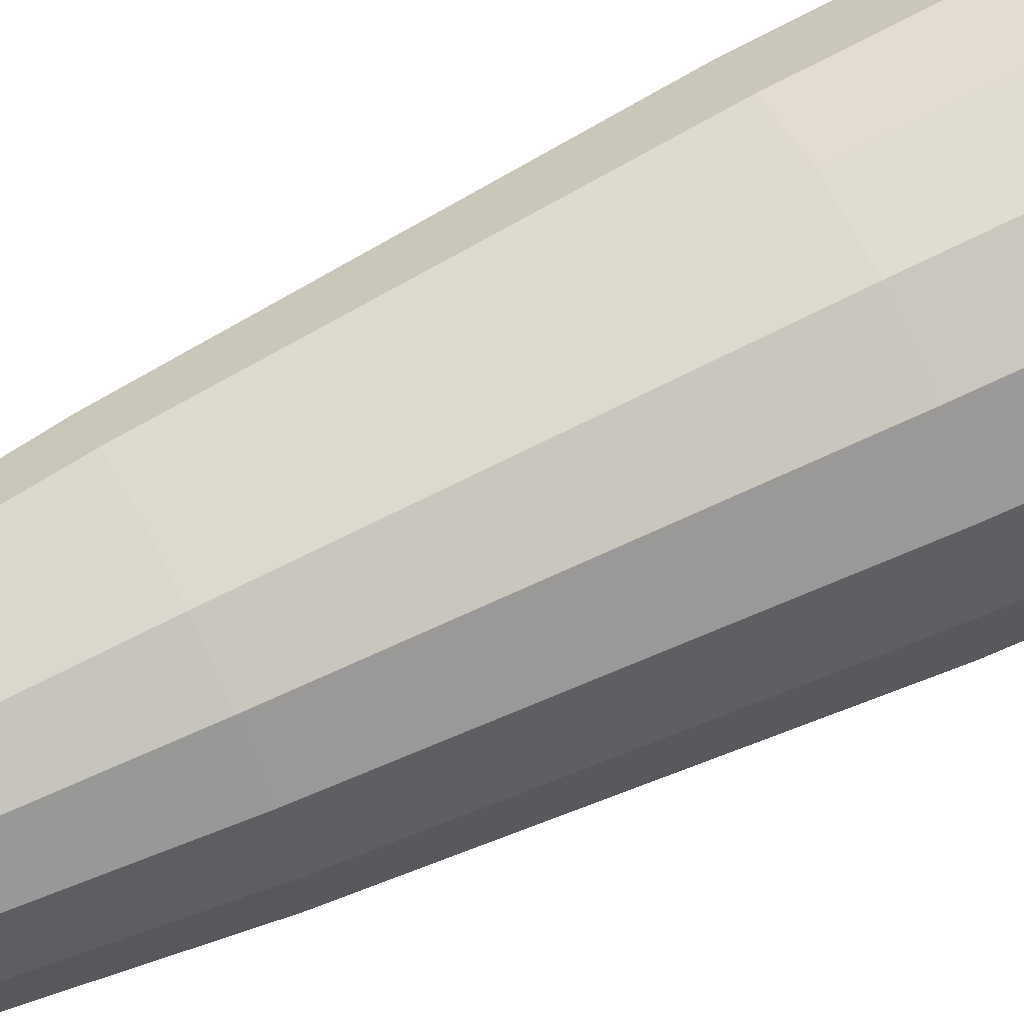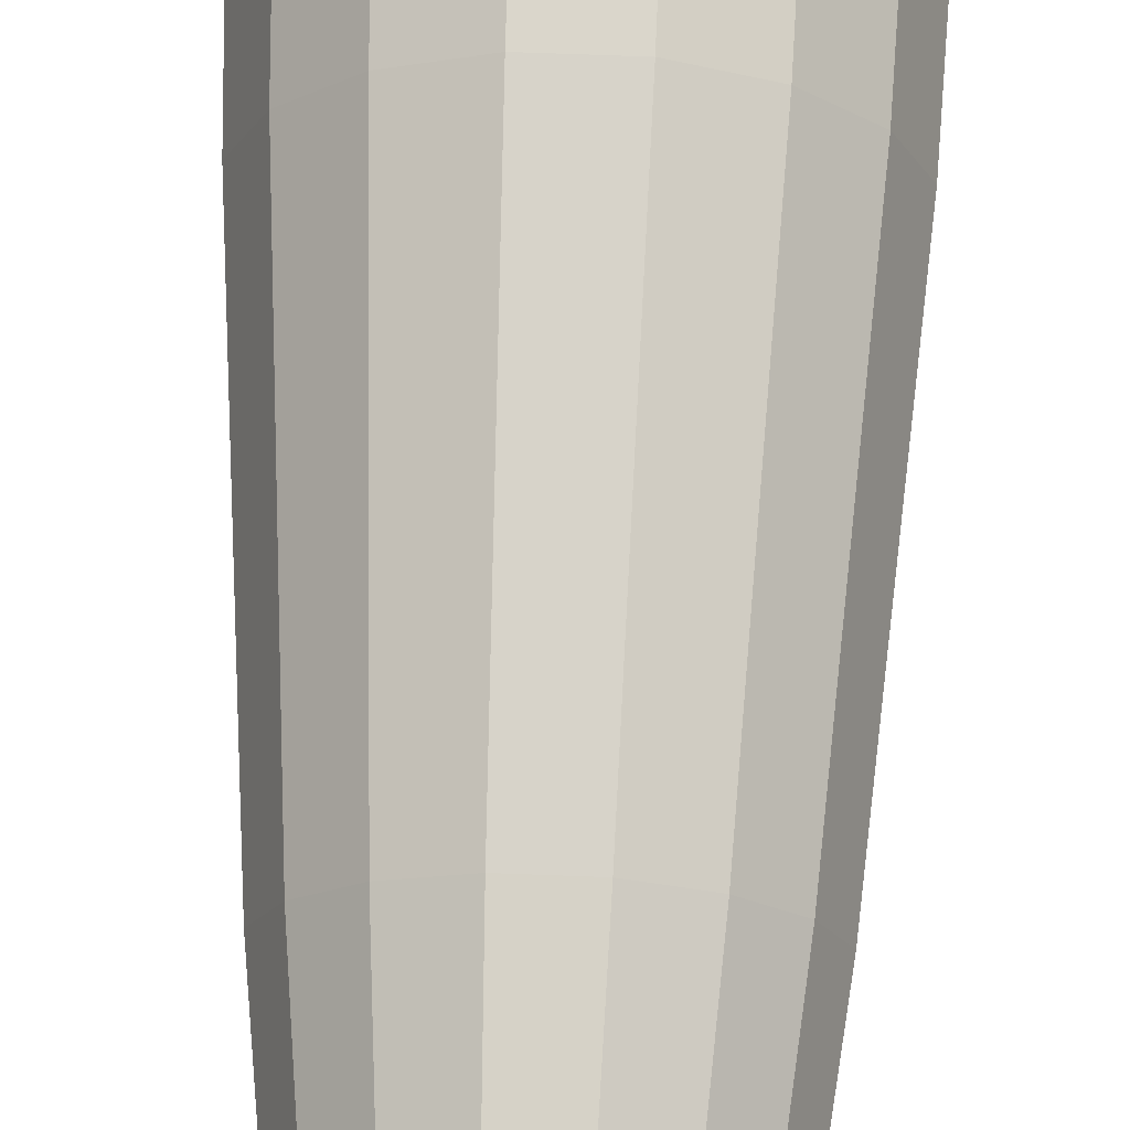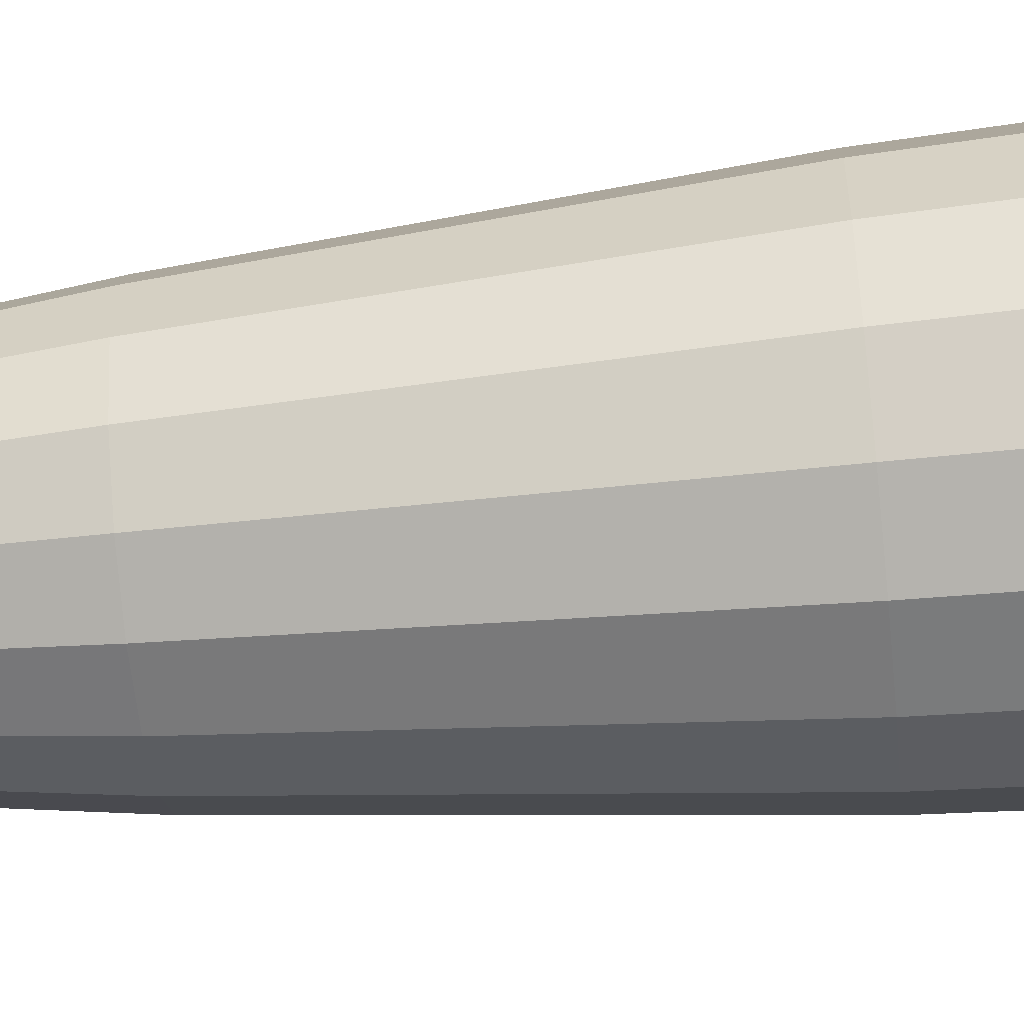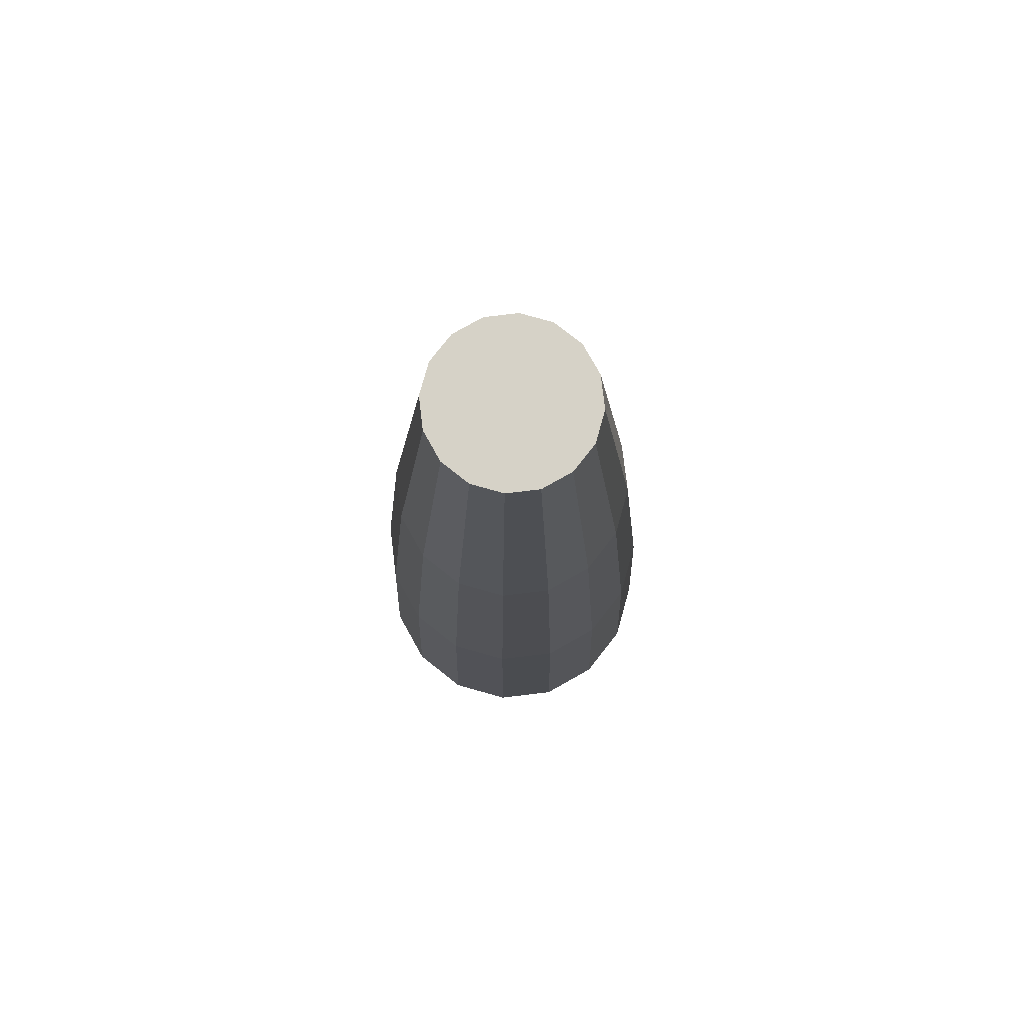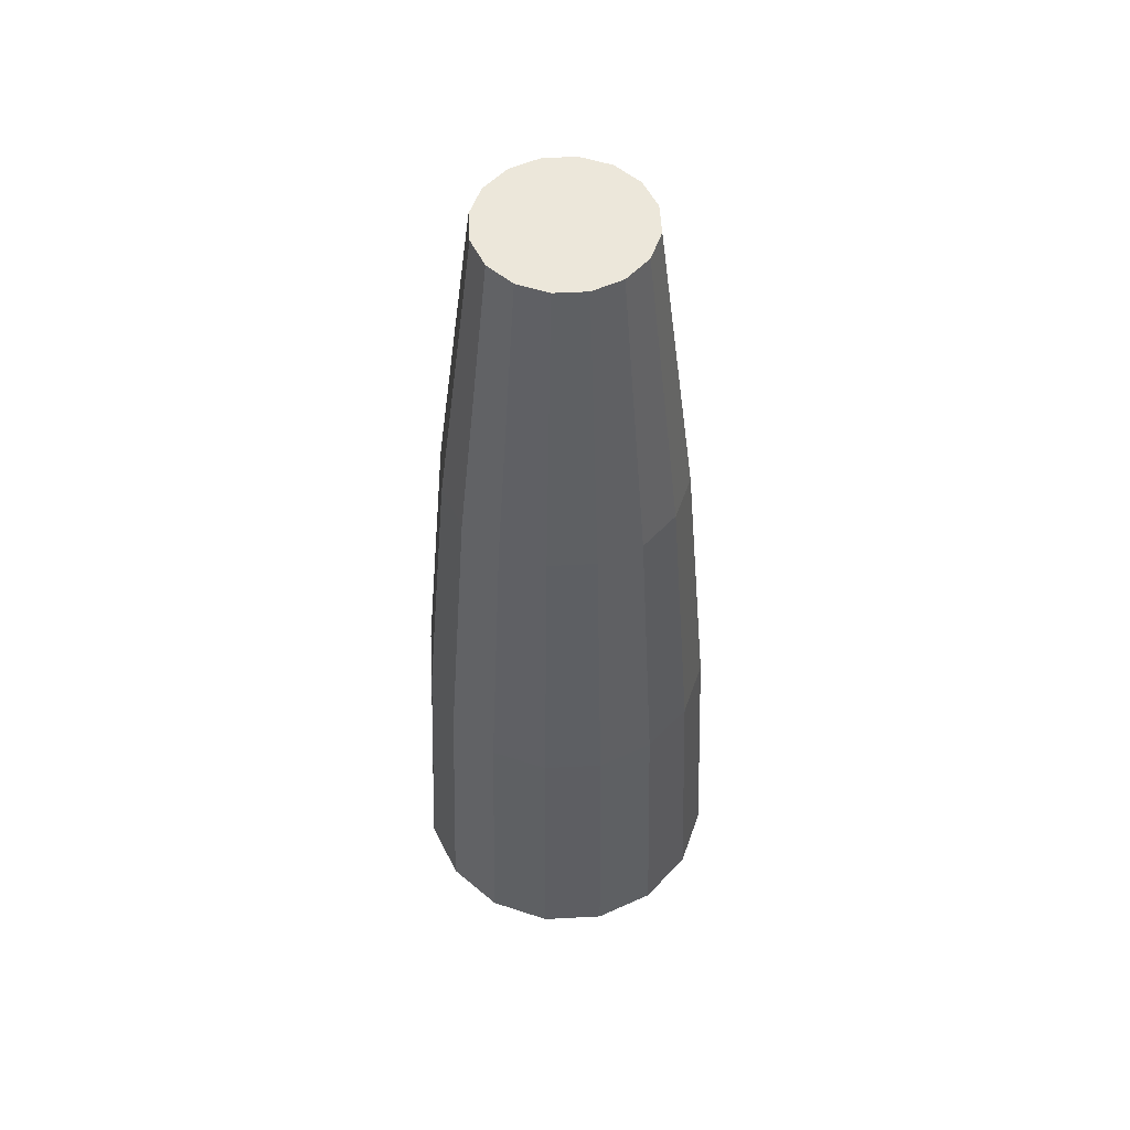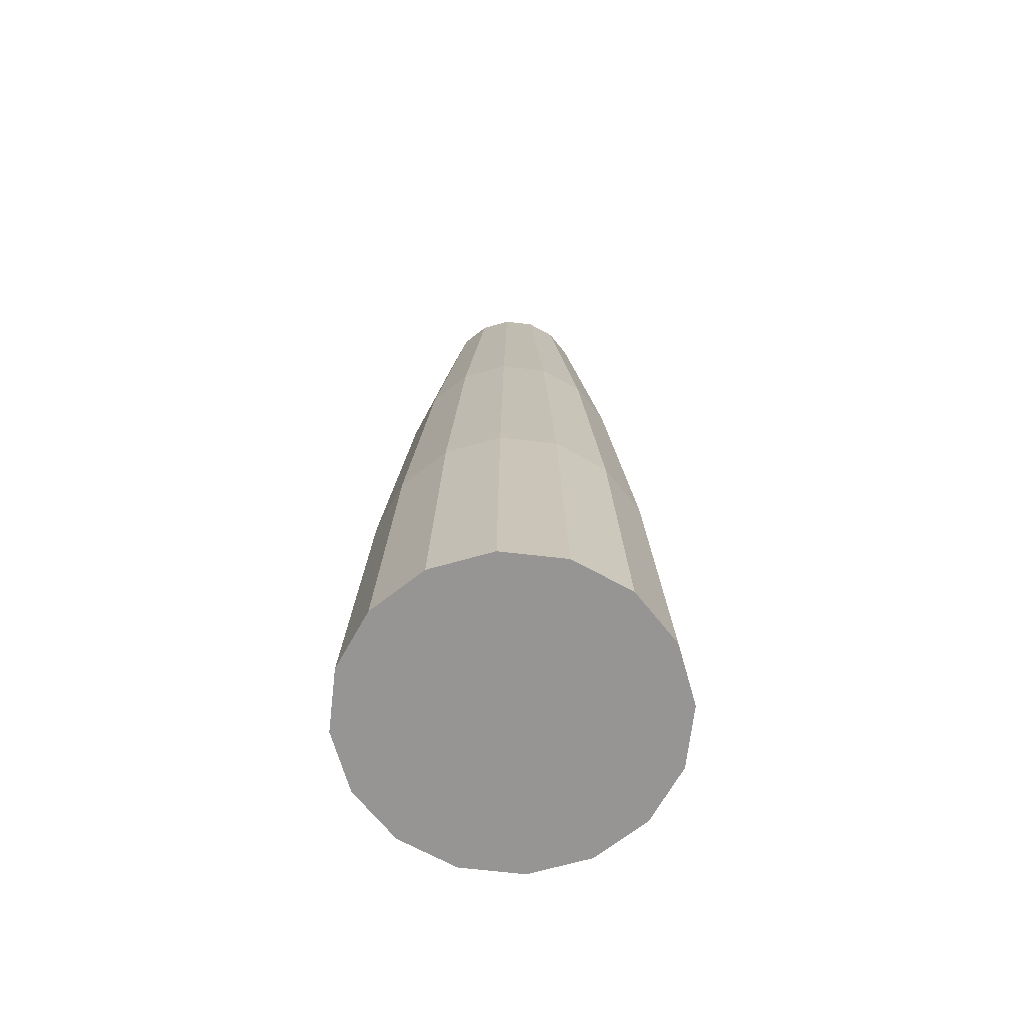
<metadata>
{"format":"obj","ext":"obj","renderer":"f3d","projection":"perspective","resolution":1024,"background":"white","views":[{"elev":67.6,"azim":-116.5,"up":"+Z"},{"elev":71.5,"azim":-177.9,"up":"+Z"},{"elev":-58.9,"azim":-84.1,"up":"+Z"},{"elev":78.5,"azim":-51.8,"up":"+Y"},{"elev":53.6,"azim":-160.7,"up":"+Y"},{"elev":-67.5,"azim":-29.1,"up":"+Y"}]}
</metadata>
<code>
o collider
v 0.3125 1.875 -0.06216
v 0.3125 1.875 0.06216
v 0.2649 1.875 0.177
v 0.177 1.875 0.2649
v 0.06216 1.875 0.3125
v -0.06216 1.875 0.3125
v -0.177 1.875 0.2649
v -0.2649 1.875 0.177
v -0.3125 1.875 0.06216
v -0.3125 1.875 -0.06216
v -0.2649 1.875 -0.177
v -0.177 1.875 -0.2649
v -0.06216 1.875 -0.3125
v 0.06216 1.875 -0.3125
v 0.177 1.875 -0.2649
v 0.2649 1.875 -0.177
v 0.625 -1.875 -0.1243
v 0.625 -1.875 0.1243
v 0.5298 -1.875 0.354
v 0.354 -1.875 0.5298
v 0.1243 -1.875 0.625
v -0.1243 -1.875 0.625
v -0.354 -1.875 0.5298
v -0.5298 -1.875 0.354
v -0.625 -1.875 0.1243
v -0.625 -1.875 -0.1243
v -0.5298 -1.875 -0.354
v -0.354 -1.875 -0.5298
v -0.1243 -1.875 -0.625
v 0.1243 -1.875 -0.625
v 0.354 -1.875 -0.5298
v 0.5298 -1.875 -0.354
v 0.4822 -0.6208 -0.3222
v 0.3222 -0.6208 -0.4822
v 0.1131 -0.6208 -0.5688
v -0.1131 -0.6208 -0.5688
v -0.3222 -0.6208 -0.4822
v -0.4822 -0.6208 -0.3222
v -0.5688 -0.6208 -0.1131
v -0.5688 -0.6208 0.1131
v -0.4822 -0.6208 0.3222
v -0.3222 -0.6208 0.4822
v -0.1131 -0.6208 0.5688
v 0.1131 -0.6208 0.5688
v 0.3222 -0.6208 0.4822
v 0.4822 -0.6208 0.3222
v 0.5688 -0.6208 0.1131
v 0.5688 -0.6208 -0.1131
v 0.3939 0.6292 -0.2632
v 0.2632 0.6292 -0.3939
v 0.09241 0.6292 -0.4646
v -0.09241 0.6292 -0.4646
v -0.2632 0.6292 -0.3939
v -0.3939 0.6292 -0.2632
v -0.4646 0.6292 -0.09241
v -0.4646 0.6292 0.09241
v -0.3939 0.6292 0.2632
v -0.2632 0.6292 0.3939
v -0.09241 0.6292 0.4646
v 0.09241 0.6292 0.4646
v 0.2632 0.6292 0.3939
v 0.3939 0.6292 0.2632
v 0.4646 0.6292 0.09241
v 0.4646 0.6292 -0.09241
g collider_default
f 1 16 15 14 13 12 11 10 9 8 7 6 5 4 3 2
f 17 48 47 18
f 20 45 44 21
f 23 42 41 24
f 26 39 38 27
f 28 37 36 29
f 31 34 33 32
f 33 49 64 48
f 36 52 51 35
f 38 54 53 37
f 40 56 55 39
f 43 59 58 42
f 47 63 62 46
f 3 62 63 2
f 5 60 61 4
f 8 57 58 7
f 10 55 56 9
f 12 53 54 11
f 14 51 52 13
f 16 49 50 15
f 19 46 45 20
f 21 44 43 22
f 25 40 39 26
f 27 38 37 28
f 29 36 35 30
f 32 33 48 17
f 35 51 50 34
f 37 53 52 36
f 39 55 54 38
f 41 57 56 40
f 48 64 63 47
f 2 63 64 1
f 4 61 62 3
f 7 58 59 6
f 9 56 57 8
f 11 54 55 10
f 13 52 53 12
f 15 50 51 14
f 18 47 46 19
f 22 43 42 23
f 24 41 40 25
f 30 35 34 31
f 34 50 49 33
f 42 58 57 41
f 45 61 60 44
f 1 64 49 16
f 6 59 60 5
f 18 19 20 21 22 23 24 25 26 27 28 29 30 31 32 17
f 46 62 61 45
f 44 60 59 43

</code>
